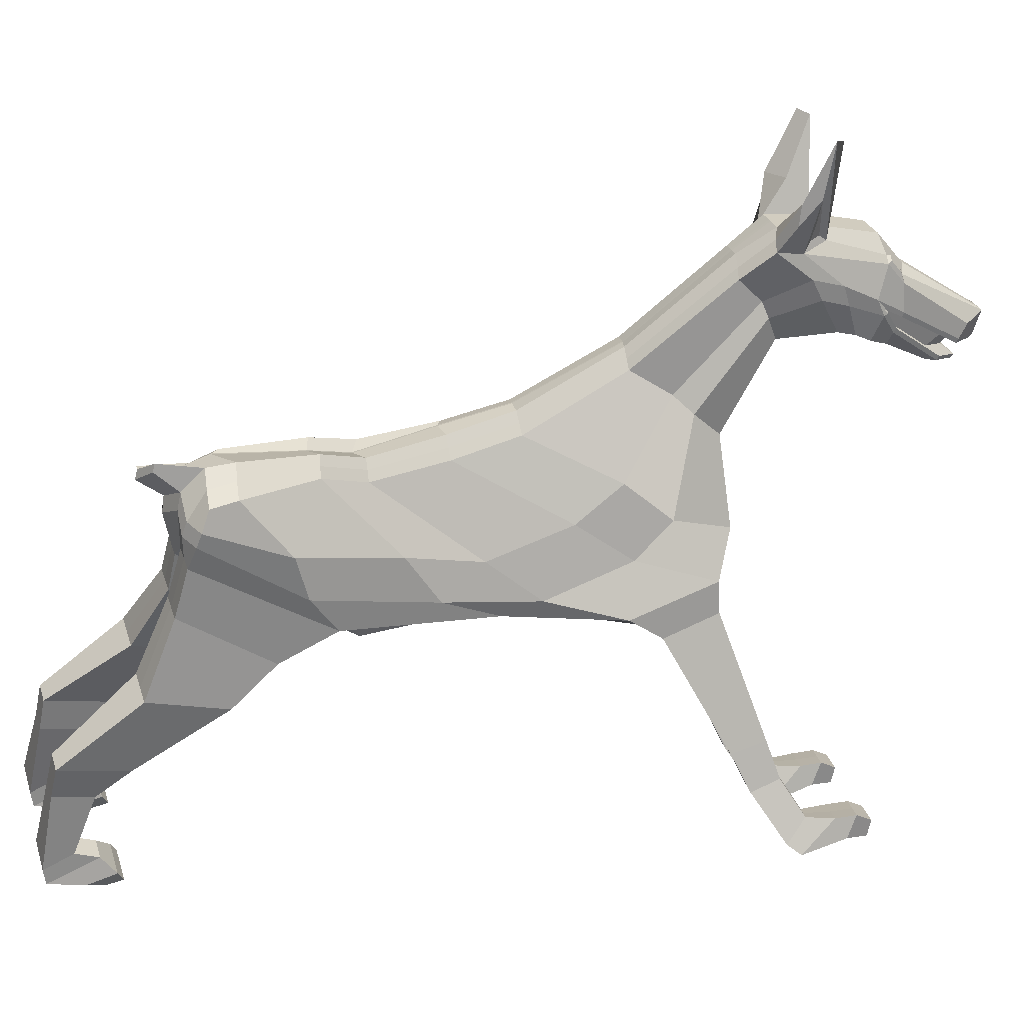
<metadata>
{"format":"obj","ext":"obj","renderer":"f3d","projection":"perspective","resolution":1024,"background":"white","views":[{"elev":24.2,"azim":-103.6,"up":"+Y"}]}
</metadata>
<code>
o Plane
v 0.5908 4.387 -7.945
v -0.1003 5.212 -13.92
v 0.3638 -3.152 -8.672
v 0.2428 12.22 8.377
v 0.002281 8.824 12.61
v -0.002646 7.974 15.01
v 0.008839 8.88 19.63
v 0.02809 6.778 17.93
v -0.001692 8.386 14.05
v -0.1003 0.8834 -15.72
v 0.08111 4.886 -9.949
v -1.277 -3.871 3.748
v 0.6955 5.229 -4.237
v -0.1109 12.87 14.45
v -0.0987 11.35 15.77
v -0.03311 13.46 9.93
v -0.1003 4.766 -15.18
v -0.2215 -2.892 -1.699
v -1.517 -2.311 7.586
v -0.8342 0.4176 8.059
v 0.7319 5.938 -1
v 0.7407 8.279 3.859
v 0.8024 6.93 17.07
v 1.175 7.984 15.01
v 1.039 8.551 18.76
v 1.615 11.79 14.65
v 1.395 10.81 15.51
v 1.669 8.397 14.07
v 1.518 8.8 12.65
v 0.5925 8.163 10.4
v 1.429 4.169 7.883
v 1.735 11.3 8.349
v 1.876 12.58 9.866
v 1.851 4.035 -14.7
v 1.928 4.322 -13.47
v 1.977 1.337 -15.54
v 2.378 -3.213 -1.884
v 3.606 -1.774 -9.308
v 1.223 4.474 -9.841
v 1.605 3.882 -7.613
v 2.083 -2.069 7.608
v 2.336 -3.477 3.68
v 1.002 0.1057 8.262
v 1.88 4.205 -3.893
v 1.995 4.843 -0.7325
v 1.995 7.288 4.089
v 1.296 -2.281 -9.309
v 0.7714 -3.121 -1.89
v 0.6217 5.239 -9.786
v 0.457 5.146 -13.58
v 0.2301 6.773 17.94
v 0.2094 8.884 19.63
v 0.1949 4.768 -14.83
v 0.4474 1.109 -15.5
v 1.503 8.213 3.913
v 1.474 5.791 -0.8796
v 0.6686 12.89 14.44
v 0.3237 11.35 15.77
v 0.7646 8.8 12.65
v 0.08046 7.979 15.01
v 0.7726 8.396 14.06
v 1.035 4.778 -7.666
v -0.5158 -4.002 3.835
v -0.07273 0.284 8.147
v -0.7636 -2.462 7.692
v 1.336 5.146 -4.005
v 0.7496 12.21 8.39
v 0.7314 13.47 9.947
v 1.398 -3.5 7.639
v 1.553 -4.481 5.179
v -0.241 -4.193 5.034
v -0.3976 -3.184 7.483
v 0.001498 -8.944 9.358
v 0.1289 -9.495 7.834
v -0.936 -9.305 7.697
v -1.064 -8.755 9.221
v -0.3668 -10.57 9.856
v -0.2928 -11.17 8.598
v -1.355 -10.96 8.449
v -1.43 -10.37 9.71
v -0.7531 -12.19 10.82
v -0.4718 -13.38 10.02
v -2.307 -13 9.746
v -1.811 -11.96 10.66
v -0.5497 -12.21 12.05
v -0.6817 -13.84 10.63
v -2.517 -13.47 10.35
v -2.382 -11.81 11.77
v -0.6791 -12.09 12.99
v -0.8331 -13.09 12.54
v -2.666 -12.7 12.25
v -2.511 -11.69 12.7
v -0.8382 -12.33 13.62
v -1.387 -13.06 13.42
v -2.446 -12.83 13.25
v -2.67 -11.94 13.33
v 4.175 -6.874 -21.56
v 3.102 -7.09 -21.49
v 1.964 -4.278 -17.62
v 3.894 -3.888 -17.75
v 4.343 -4.918 -14.11
v 2.412 -5.308 -13.99
v 1.62 -4.4 -12.22
v 3.919 -2.967 -12.03
v 2.254 -0.9037 -16.07
v 0.7033 -1.186 -15.98
v 5.637 -11.63 -22.53
v 3.778 -12 -22.41
v 4.209 -11.65 -21.01
v 5.282 -11.43 -21.08
v 4.56 -8.731 -20
v 3.487 -8.948 -19.93
v 3.289 -8.569 -21.76
v 4.363 -8.353 -21.83
v 3.439 -7.728 -18.33
v 4.513 -7.511 -18.4
v 6.122 -12.92 -19.11
v 4.264 -13.29 -18.99
v 4.711 -13.74 -19.79
v 5.785 -13.52 -19.86
v 6.009 -12.89 -20.74
v 4.15 -13.26 -20.62
v 4.162 -12.87 -19.25
v 6.021 -12.5 -19.37
v 5.442 -11.87 -20
v 4.369 -12.09 -19.93
v 3.95 -12.82 -22.3
v 5.808 -12.44 -22.42
v -0.554 3.15 -15.07
v -0.02065 7.824 19.3
v -0.293 3.622 -15.75
v 0.9652 7.658 18.34
v 1.802 9.822 14.63
v 2.142 3.127 -15.05
v 3.141 0.8183 -6.234
v 2.897 0.8793 1.409
v 1.598 9.355 15.42
v 1.897 11.27 11.45
v 3.109 -0.2387 -2.605
v 3.04 2.534 3.557
v 2.874 2.024 -11.32
v 1.497 10.19 9.478
v 2.119 6.116 5.8
v -0.002267 3.724 -15.44
v 0.1799 7.827 19.3
v 0.03248 6.758 18.37
v 0.9936 7.104 17.61
v 1.841 9.667 14.71
v 1.562 8.808 15.27
v 1.943 10.3 11.9
v 1.41 9.363 9.837
v 2.502 5.252 6.671
v 0.233 6.763 18.37
v -0.547 2.485 -15.23
v -0.1003 2.815 -16.11
v 2.071 2.41 -15.24
v 3.322 -1.736 -4.529
v 2.451 -0.7902 3.86
v 2.811 -2.421 -0.1128
v 2.873 0.8363 5.607
v 3.277 0.02462 -10.64
v 0.2295 3.04 -15.59
v 1.607 -3.175 -1.928
v 1.119 4.711 -13.41
v 0.496 8.889 19.62
v 1.198 1.238 -15.51
v 3.364 -4.992 -14.09
v 1.726 5.331 -0.8002
v 1.258 12.08 14.67
v 1.315 8.808 12.64
v 0.6281 7.987 15.01
v 0.9138 -3.732 3.749
v 0.2291 0.2281 8.18
v 1.355 11.75 8.369
v 2.477 -2.106 -9.307
v 0.903 4.823 -9.77
v 0.3809 6.922 17.07
v 1.055 4.408 -14.65
v 1.748 7.751 4.002
v 1.039 11.1 15.52
v 0.4636 8.169 10.39
v 1.319 8.402 14.06
v 1.312 4.335 -7.631
v 0.6554 4.261 7.816
v 0.6643 -2.266 7.644
v 1.601 4.69 -3.947
v 1.302 13.02 9.909
v 0.66 -4.329 5.097
v 0.5056 -3.34 7.552
v -0.4026 -9.395 7.762
v -0.5298 -8.842 9.284
v -0.8234 -11.06 8.521
v -0.8971 -10.46 9.778
v -1.389 -13.18 9.879
v -1.281 -12.07 10.74
v -1.597 -13.64 10.48
v -1.464 -12 11.9
v -1.747 -12.88 12.38
v -1.594 -11.89 12.84
v -1.916 -12.94 13.33
v -1.753 -12.13 13.47
v 3.976 -7.616 -18.37
v 2.766 -3.554 -12.18
v 2.929 -4.083 -17.69
v 1.479 -1.034 -16.03
v 4.707 -11.82 -22.47
v 4.023 -8.84 -19.96
v 3.826 -8.461 -21.79
v 3.638 -6.982 -21.53
v 4.746 -11.54 -21.04
v 5.193 -13.1 -19.05
v 5.248 -13.63 -19.82
v 4.905 -11.98 -19.97
v 5.079 -13.07 -20.68
v 5.092 -12.68 -19.31
v 4.879 -12.63 -22.36
v 1.204 3.091 -15.47
v 0.4279 7.639 19.19
v 0.5015 6.948 18.48
v 1.181 2.378 -15.65
v -0.07984 13.37 11.97
v -0.0231 8.704 13.38
v 1.642 8.683 13.41
v 1.615 12.51 10.9
v 0.6926 13.37 11.98
v 0.7479 8.696 13.39
v 1.951 11.05 12.64
v 1.908 10.11 12.94
v 1.254 12.93 11.95
v 1.294 8.695 13.39
v 2.152 14.88 10.42
v 1.219 14.84 11.08
v 2.112 13.9 10.36
v 2.388 15.14 11.22
v 1.751 17.38 12.2
v 2.163 17.58 11.74
v 0.1484 4.844 -17.01
v -0.3346 4.575 -16.55
v 1.269 13.18 11.61
v 1.407 13.01 11.21
v 1.626 14.98 11.53
v 1.709 14.03 11.33
v 0.471 4.405 -7.952
v -0.2193 5.212 -13.92
v 0.02403 -4.019 -7.943
v 0.0394 12.22 8.371
v -0.1158 8.824 12.61
v -0.1966 7.972 15.01
v -0.1743 8.877 19.63
v -0.1557 6.777 17.93
v -0.1913 8.384 14.05
v -0.2193 0.8834 -15.72
v -0.02467 4.905 -9.977
v -1.393 -3.853 3.735
v 0.5786 5.24 -4.245
v -0.2297 12.87 14.45
v -0.2139 11.35 15.77
v -0.2535 13.46 9.929
v -0.2193 4.766 -15.18
v -0.3374 -2.873 -1.712
v -1.633 -2.289 7.57
v -0.9498 0.4365 8.046
v 0.6149 5.948 -1.008
v 0.6307 8.288 3.842
v -0.9447 6.913 17.07
v -1.376 7.956 15.02
v -1.208 8.505 18.77
v -1.927 11.75 14.66
v -1.688 10.75 15.53
v -1.873 8.358 14.08
v -1.656 8.788 12.64
v -0.3277 8.204 10.36
v -1.491 4.546 7.611
v -1.375 11.38 8.249
v -1.972 12.64 9.664
v -3.153 4.051 -14.47
v -3.059 4.276 -13.24
v -2.935 1.393 -15.46
v -2.456 -2.527 -2.214
v -2.92 -2.164 -9.286
v -1.756 4.332 -9.669
v -1.277 3.757 -7.586
v -4.574 -0.9151 6.782
v -4.341 -2.43 2.933
v -2.76 0.7029 7.829
v -0.9534 4.256 -4.02
v -0.8469 5.047 -0.9205
v -0.7492 7.532 3.744
v -0.4389 -1.809 -9.452
v -0.9386 -2.786 -2.002
v -1.168 5.181 -9.597
v -1.626 5.36 -13.11
v -0.3541 6.764 17.94
v -0.3748 8.874 19.63
v -1.472 5.175 -14.38
v -1.377 1.642 -15.55
v -0.07678 8.353 3.712
v -0.1606 5.93 -1.002
v -1.006 12.86 14.45
v -0.6355 11.34 15.78
v -0.9044 8.797 12.64
v -0.2797 7.975 15.01
v -0.9683 8.385 14.06
v -0.6491 4.61 -7.571
v -2.146 -3.725 3.639
v -1.701 0.5521 7.953
v -2.386 -2.136 7.462
v -0.2888 5.162 -4.082
v -0.4687 12.23 8.36
v -1.038 13.45 9.943
v -4.651 -2.37 6.832
v -4.501 -3.387 4.396
v -2.796 -3.656 4.658
v -2.95 -2.615 7.086
v -6.511 -7.815 8.542
v -6.378 -8.338 6.998
v -5.315 -8.538 7.142
v -5.453 -8.046 8.708
v -7.062 -9.443 9.042
v -6.983 -10.01 7.761
v -5.921 -10.22 7.911
v -6 -9.651 9.192
v -7.759 -11.1 10.04
v -8.244 -12.08 9.079
v -6.409 -12.45 9.353
v -6.702 -11.33 10.21
v -8.336 -10.99 11.17
v -8.456 -12.56 9.695
v -6.621 -12.94 9.969
v -6.504 -11.39 11.46
v -8.466 -10.88 12.11
v -8.622 -11.89 11.67
v -6.789 -12.28 11.95
v -6.635 -11.28 12.4
v -8.625 -11.12 12.74
v -8.402 -12.02 12.67
v -7.343 -12.24 12.83
v -6.793 -11.51 13.03
v -2.657 -7.381 -21.4
v -1.583 -7.164 -21.47
v -1.14 -4.033 -17.7
v -3.071 -4.422 -17.58
v -2.623 -5.452 -13.94
v -0.6922 -5.063 -14.07
v -0.1037 -3.883 -12.4
v -2.851 -3.437 -11.92
v -2.569 -0.9564 -16.06
v -1.021 -0.6604 -16.16
v -2.278 -12.36 -22.3
v -0.4198 -11.98 -22.42
v -0.7738 -11.78 -20.96
v -1.847 -12 -20.89
v -2.093 -9.203 -19.84
v -1.02 -8.986 -19.91
v -1.217 -8.608 -21.75
v -2.291 -8.824 -21.68
v -1.246 -7.802 -18.31
v -2.319 -8.021 -18.24
v -1.792 -13.64 -18.87
v 0.06614 -13.27 -18.99
v -0.2717 -13.87 -19.74
v -1.345 -14.09 -19.67
v -1.906 -13.61 -20.5
v -0.04756 -13.24 -20.62
v -0.03545 -12.85 -19.25
v -1.894 -13.22 -19.13
v -1.688 -12.44 -19.82
v -0.614 -12.22 -19.89
v -0.2482 -12.79 -22.31
v -2.107 -13.17 -22.19
v -0.6746 3.137 -15.06
v -0.1164 7.823 19.3
v -0.2193 3.585 -16
v -1.11 7.62 18.35
v -2.068 9.773 14.64
v -3.369 3.1 -14.84
v -2.57 0.7407 -6.37
v -2.619 1.488 0.964
v -1.845 9.303 15.44
v -2.018 11.34 11.29
v -2.427 0.09331 -2.889
v -2.733 3.209 3.057
v -3.397 1.62 -11.1
v -1.193 10.27 9.377
v -1.248 6.431 5.541
v -1.377 4.151 -15.42
v -0.3169 7.82 19.3
v -0.1504 6.758 18.37
v -1.132 7.081 17.62
v -2.101 9.617 14.72
v -1.789 8.762 15.28
v -2.024 10.4 11.75
v -1.094 9.459 9.74
v -1.979 5.759 6.292
v -0.3494 6.75 18.38
v -0.6655 2.466 -15.23
v -0.2193 2.815 -16.11
v -3.208 2.419 -15.07
v -2.681 -1.465 -4.854
v -3.373 -0.1206 3.387
v -3.068 -1.725 -0.5221
v -3.545 1.668 5.015
v -3.186 -0.4641 -10.53
v -1.585 3.455 -15.6
v -1.683 -2.671 -2.121
v -2.326 4.814 -13.19
v -0.6614 8.869 19.63
v -2.161 1.526 -15.5
v -1.645 -5.368 -13.97
v -0.507 5.49 -0.9579
v -1.578 12.05 14.67
v -1.447 8.805 12.63
v -0.8274 7.974 15.01
v -3.243 -3.092 3.293
v -1.994 0.5926 7.915
v -1.031 11.81 8.3
v -1.678 -2.01 -9.359
v -1.469 4.773 -9.632
v -0.5234 6.913 17.07
v -2.406 4.588 -14.44
v -0.4148 7.94 3.732
v -1.337 11.05 15.54
v -0.1988 8.198 10.37
v -1.517 8.38 14.06
v -0.9688 4.193 -7.575
v -0.7196 4.438 7.688
v -3.473 -1.533 7.116
v -0.6242 4.715 -4.049
v -1.475 13.05 9.756
v -3.65 -3.529 4.533
v -3.8 -2.499 6.962
v -5.847 -8.442 7.073
v -5.982 -7.934 8.628
v -6.452 -10.12 7.838
v -6.532 -9.554 9.121
v -7.327 -12.27 9.22
v -7.231 -11.22 10.13
v -7.54 -12.76 9.84
v -7.422 -11.2 11.32
v -7.709 -12.1 11.82
v -7.551 -11.09 12.26
v -7.873 -12.13 12.75
v -7.71 -11.32 12.89
v -1.783 -7.911 -18.27
v -1.46 -3.786 -12.12
v -2.106 -4.228 -17.64
v -1.795 -0.7832 -16.12
v -1.349 -12.17 -22.36
v -1.557 -9.095 -19.88
v -1.754 -8.716 -21.71
v -2.12 -7.273 -21.43
v -1.311 -11.89 -20.93
v -0.8631 -13.45 -18.93
v -0.8085 -13.98 -19.71
v -1.151 -12.33 -19.85
v -0.9769 -13.42 -20.56
v -0.9647 -13.04 -19.19
v -1.177 -12.98 -22.25
v -2.492 3.311 -15.34
v -0.5604 7.623 19.2
v -0.6209 6.936 18.49
v -2.388 2.636 -15.56
v -0.2605 13.36 11.97
v -0.1415 8.704 13.38
v -1.828 8.652 13.41
v -1.879 12.48 10.89
v -1.036 13.35 11.97
v -0.9201 8.691 13.38
v -2.187 11.02 12.64
v -2.117 10.09 12.93
v -1.573 12.89 11.96
v -1.469 8.683 13.39
v -2.587 14.82 10.43
v -1.669 14.79 11.08
v -2.467 13.84 10.37
v -2.837 15.07 11.23
v -2.326 17.32 12.21
v -2.759 17.49 11.75
v -0.1786 4.382 -17.13
v -0.1786 4.844 -17.01
v -1.123 5.414 -16.37
v -1.178 5.065 -16.47
v -1.599 13.14 11.61
v -1.722 12.97 11.21
v -2.059 14.92 11.54
v -2.088 13.98 11.33
v 1.007 7.859 18.42
v 1.593 9.54 15.53
v 1.98 10.36 14.15
v 0.4665 7.831 19.3
v 1.891 9.572 14.52
v 0.4695 6.766 18.37
v 0.9584 6.916 17.51
v 1.582 8.663 15.11
v -1.158 7.814 18.44
v 0.1813 7.666 19.16
v 0.2306 6.917 18.51
v -1.845 9.489 15.55
v -2.246 10.3 14.16
v -0.6032 7.813 19.31
v -2.141 9.52 14.53
v -0.5857 6.75 18.38
v -1.093 6.895 17.51
v -1.804 8.615 15.12
v -0.115 7.662 19.16
v -0.3154 7.659 19.16
v -0.3487 6.911 18.52
v -0.1515 6.907 18.52
v -0.01919 7.663 19.16
v 0.0336 6.911 18.51
v 1.582 9.91 14.74
v 1.546 9.356 14.59
v 0.9502 8.216 17.65
v 0.9792 7.655 16.93
v 0.4136 8.195 18.51
v 0.4869 7.498 17.8
v 0.1671 8.222 18.48
v 0.216 7.467 17.83
v -0.1661 7.457 17.83
v -0.1291 8.218 18.48
v -1.857 9.863 14.75
v -1.805 9.309 14.6
v -1.124 8.178 17.67
v -1.146 7.631 16.93
v -0.5737 8.168 18.52
v -0.6352 7.486 17.81
v -0.3287 8.203 18.48
v -0.363 7.462 17.83
v -0.03333 8.22 18.48
v 0.0191 7.461 17.83
v 1.784 10.37 13.95
v 1.822 10.21 14.04
v -2.091 10.31 13.98
v -2.122 10.15 14.06
v 1.522 11.73 14.92
v 1.432 11.32 15.27
v 1.375 11.85 14.92
v 1.285 11.44 15.27
v -1.816 11.84 14.84
v -1.678 11.26 15.35
v -1.613 12.02 14.85
v -1.474 11.44 15.35
f 154 10 155
f 104 105 100 101
f 230 182 28 223
f 165 180 27 25
f 183 176 39 40
f 182 171 24 28
f 26 27 536 535
f 175 163 37 38
f 176 164 35 39
f 490 165 25 487
f 220 166 36 156
f 179 168 45 46
f 205 106 99 204
f 157 161 38 37
f 159 157 37 42
f 227 489 26 224
f 489 488 27 26
f 152 160 43 31
f 142 138 33 32
f 158 159 42 41
f 488 487 25 27
f 160 158 41 43
f 143 142 32 46
f 161 156 36 38
f 163 172 42 37
f 184 181 30 31
f 185 173 43 41
f 41 42 70 69
f 3 47 54 10
f 186 183 40 44
f 173 184 31 43
f 187 174 32 33
f 33 224 234 233
f 168 186 44 45
f 174 179 46 32
f 164 178 34 35
f 171 177 23 24
f 6 8 51 60
f 2 17 53 50
f 4 22 55 67
f 21 13 66 56
f 221 16 68 225
f 16 4 67 68
f 13 1 62 66
f 175 38 104 203
f 12 19 65 63
f 19 20 64 65
f 415 426 184 173
f 18 12 63 48
f 22 21 56 55
f 155 10 54 162
f 130 7 52 145
f 11 2 50 49
f 3 18 48 47
f 15 14 57 58
f 9 6 60 61
f 1 11 49 62
f 7 15 58 52
f 222 9 61 226
f 189 69 73 191
f 172 63 71 188
f 63 65 72 71
f 185 41 69 189
f 191 73 77 193
f 69 70 74 73
f 71 72 76 75
f 188 71 75 190
f 79 80 84 83
f 73 74 78 77
f 75 76 80 79
f 190 75 79 192
f 195 81 85 197
f 192 79 83 194
f 193 77 81 195
f 77 78 82 81
f 85 86 90 89
f 81 82 86 85
f 83 84 88 87
f 194 83 87 196
f 91 92 96 95
f 87 88 92 91
f 196 87 91 198
f 197 85 89 199
f 200 201 93 94
f 198 91 95 200
f 199 89 93 201
f 89 90 94 93
f 167 101 116 202
f 209 98 113 208
f 207 111 110 210
f 99 102 115 98
f 166 54 106 205
f 203 104 101 167
f 54 47 103 106
f 38 36 105 104
f 204 99 98 209
f 106 103 102 99
f 206 108 127 216
f 101 100 97 116
f 116 97 114 111
f 202 116 111 207
f 208 113 108 206
f 98 115 112 113
f 214 122 119 212
f 122 123 118 119
f 212 211 117 120
f 125 128 121 124
f 127 126 123 122
f 124 121 120 117
f 215 124 117 211
f 210 110 125 213
f 213 125 124 215
f 216 127 122 214
f 108 109 126 127
f 111 114 107 110
f 110 107 128 125
f 113 112 109 108
f 53 17 480 237
f 35 34 134 141
f 152 151 142 143
f 45 44 136 140
f 44 40 139 136
f 151 150 138 142
f 46 45 140 143
f 228 491 489 227
f 40 39 135 139
f 39 35 141 135
f 178 217 134 34
f 17 129 131
f 177 492 493 23
f 223 28 491 228
f 28 24 494 491
f 30 29 150 151
f 24 23 493 494
f 31 30 151 152
f 8 146 153 51
f 131 155 162 144
f 141 134 156 161
f 140 136 158 160
f 136 139 159 158
f 143 140 160 152
f 139 135 157 159
f 135 141 161 157
f 217 220 156 134
f 129 154 155 131
f 144 162 220 217
f 51 153 492 177
f 53 144 217 178
f 128 216 214 121
f 126 213 215 123
f 109 210 213 126
f 123 215 211 118
f 119 118 211 212
f 121 214 212 120
f 114 208 206 107
f 115 202 207 112
f 107 206 216 128
f 100 204 209 97
f 103 203 167 102
f 36 166 205 105
f 112 207 210 109
f 97 209 208 114
f 102 167 202 115
f 92 199 201 96
f 90 198 200 94
f 95 96 201 200
f 88 197 199 92
f 86 196 198 90
f 82 194 196 86
f 80 193 195 84
f 78 192 194 82
f 84 195 197 88
f 74 190 192 78
f 70 188 190 74
f 76 191 193 80
f 65 185 189 72
f 42 172 188 70
f 72 189 191 76
f 47 175 203 103
f 60 51 177 171
f 50 53 178 164
f 67 55 179 174
f 56 66 186 168
f 187 33 233 231
f 68 67 174 187
f 66 62 183 186
f 65 64 173 185
f 48 63 172 163
f 105 205 204 100
f 55 56 168 179
f 162 54 166 220
f 145 52 165 490
f 49 50 164 176
f 47 48 163 175
f 58 57 169 180
f 61 60 171 182
f 62 49 176 183
f 52 58 180 165
f 226 61 182 230
f 59 226 230 170
f 57 225 229 169
f 29 223 228 150
f 150 228 227 138
f 5 222 226 59
f 14 221 225 57
f 169 229 224 26
f 138 227 224 33
f 170 230 223 29
f 236 231 233 234
f 235 232 231 236
f 225 68 232 235
f 229 225 235 236
f 68 187 231 232
f 224 229 239 240
f 480 479 238 237
f 131 144 238 479
f 17 131 479 480
f 144 53 237 238
f 240 239 241 242
f 234 224 240 242
f 236 234 242 241
f 229 236 241 239
f 133 148 532 531
f 375 379 521 533
f 510 508 519 530
f 507 461 526 528
f 218 132 513 515
f 396 397 252
f 346 343 342 347
f 472 465 270 424
f 407 267 269 422
f 425 282 281 418
f 424 270 266 413
f 411 422 542 541
f 417 280 279 405
f 418 281 277 406
f 500 495 267 407
f 462 398 278 408
f 421 288 287 410
f 447 446 341 348
f 399 279 280 403
f 401 284 279 399
f 469 466 268 499
f 499 268 269 498
f 394 273 285 402
f 384 274 275 380
f 400 283 284 401
f 498 269 267 495
f 402 285 283 400
f 385 288 274 384
f 403 280 278 398
f 405 279 284 414
f 426 273 272 423
f 427 283 285 415
f 283 311 312 284
f 245 252 296 289
f 428 286 282 425
f 415 285 273 426
f 429 275 274 416
f 275 475 476 466
f 410 287 286 428
f 416 274 288 421
f 406 277 276 420
f 413 266 265 419
f 248 302 293 250
f 244 292 295 259
f 246 309 297 264
f 263 298 308 255
f 463 467 310 258
f 258 310 309 246
f 255 308 304 243
f 417 445 346 280
f 254 305 307 261
f 261 307 306 262
f 260 290 305 254
f 264 297 298 263
f 397 404 296 252
f 372 387 294 249
f 253 291 292 244
f 245 289 290 260
f 257 300 299 256
f 251 303 302 248
f 243 304 291 253
f 249 294 300 257
f 464 468 303 251
f 431 433 315 311
f 414 430 313 305
f 305 313 314 307
f 427 431 311 283
f 433 435 319 315
f 311 315 316 312
f 313 317 318 314
f 430 432 317 313
f 321 325 326 322
f 315 319 320 316
f 317 321 322 318
f 432 434 321 317
f 437 439 327 323
f 434 436 325 321
f 435 437 323 319
f 319 323 324 320
f 327 331 332 328
f 323 327 328 324
f 325 329 330 326
f 436 438 329 325
f 333 337 338 334
f 329 333 334 330
f 438 440 333 329
f 439 441 331 327
f 442 336 335 443
f 440 442 337 333
f 441 443 335 331
f 331 335 336 332
f 409 444 358 343
f 451 450 355 340
f 449 452 352 353
f 341 340 357 344
f 408 447 348 296
f 445 409 343 346
f 296 348 345 289
f 280 346 347 278
f 446 451 340 341
f 348 341 344 345
f 448 458 369 350
f 343 358 339 342
f 358 353 356 339
f 444 449 353 358
f 450 448 350 355
f 340 355 354 357
f 456 454 361 364
f 364 361 360 365
f 454 362 359 453
f 367 366 363 370
f 369 364 365 368
f 366 359 362 363
f 457 453 359 366
f 452 455 367 352
f 455 457 366 367
f 458 456 364 369
f 350 369 368 351
f 353 352 349 356
f 352 367 370 349
f 355 350 351 354
f 295 481 480 259
f 277 383 376 276
f 394 385 384 393
f 287 382 378 286
f 286 378 381 282
f 393 384 380 392
f 288 385 382 287
f 470 469 499 501
f 282 381 377 281
f 281 377 383 277
f 420 276 376 459
f 259 373 371
f 419 265 503 502
f 465 470 501 270
f 270 501 504 266
f 272 393 392 271
f 266 504 503 265
f 273 394 393 272
f 250 293 395 388
f 373 386 404 397
f 383 403 398 376
f 382 402 400 378
f 378 400 401 381
f 385 394 402 382
f 381 401 399 377
f 377 399 403 383
f 459 376 398 462
f 371 373 397 396
f 386 459 462 404
f 293 419 502 395
f 295 420 459 386
f 370 363 456 458
f 368 365 457 455
f 351 368 455 452
f 365 360 453 457
f 361 454 453 360
f 363 362 454 456
f 356 349 448 450
f 357 354 449 444
f 349 370 458 448
f 342 339 451 446
f 345 344 409 445
f 278 347 447 408
f 354 351 452 449
f 339 356 450 451
f 344 357 444 409
f 334 338 443 441
f 332 336 442 440
f 337 442 443 338
f 330 334 441 439
f 328 332 440 438
f 324 328 438 436
f 322 326 437 435
f 320 324 436 434
f 326 330 439 437
f 316 320 434 432
f 312 316 432 430
f 318 322 435 433
f 307 314 431 427
f 284 312 430 414
f 314 318 433 431
f 289 345 445 417
f 302 413 419 293
f 292 406 420 295
f 309 416 421 297
f 298 410 428 308
f 429 473 475 275
f 310 429 416 309
f 308 428 425 304
f 307 427 415 306
f 290 405 414 305
f 347 342 446 447
f 297 421 410 298
f 404 462 408 296
f 387 500 407 294
f 291 418 406 292
f 289 417 405 290
f 300 422 411 299
f 423 181 184 426
f 303 424 413 302
f 304 425 418 291
f 294 407 422 300
f 468 472 424 303
f 301 412 472 468
f 299 411 471 467
f 271 392 470 465
f 392 380 469 470
f 247 301 468 464
f 256 299 467 463
f 411 268 466 471
f 380 275 466 469
f 412 271 465 472
f 478 476 475 473
f 477 478 473 474
f 467 477 474 310
f 471 478 477 467
f 310 474 473 429
f 466 484 483 471
f 480 481 482 479
f 373 479 482 386
f 259 480 479 373
f 386 482 481 295
f 484 486 485 483
f 476 486 484 466
f 478 485 486 476
f 471 483 485 478
f 379 374 523 521
f 460 506 527 525
f 137 133 531 511
f 219 497 518 516
f 505 509 529 520
f 389 391 522 524
f 137 132 487 488
f 133 137 488 489
f 132 218 490 487
f 148 133 489 491
f 219 147 493 492
f 149 148 491 494
f 147 149 494 493
f 218 496 145 490
f 497 219 492 153
f 374 379 498 495
f 379 375 499 498
f 460 374 495 500
f 375 390 501 499
f 389 461 502 503
f 390 391 504 501
f 391 389 503 504
f 506 460 500 387
f 461 507 395 502
f 509 505 372 130
f 508 510 146 388
f 509 506 387 130
f 507 510 146 395
f 496 505 372 145
f 508 497 153 388
f 531 532 512 511
f 511 512 514 513
f 513 514 516 515
f 515 516 518 517
f 519 520 529 530
f 533 521 522 534
f 521 523 524 522
f 523 525 526 524
f 525 527 528 526
f 528 527 529 530
f 517 518 519 520
f 506 509 529 527
f 374 460 525 523
f 147 219 516 514
f 510 507 528 530
f 390 375 533 534
f 148 149 512 532
f 505 496 517 520
f 461 389 524 526
f 149 147 514 512
f 497 508 519 518
f 391 390 534 522
f 496 218 515 517
f 132 137 511 513
f 538 537 535 536
f 180 169 537 538
f 27 180 538 536
f 169 26 535 537
f 542 540 539 541
f 422 269 540 542
f 268 411 541 539
f 269 268 539 540
f 130 372 249 7
f 7 249 257 15
f 15 257 256 14
f 221 463 258 16
f 14 256 463 221
f 16 258 246 4
f 4 246 264 22
f 22 264 263 21
f 21 263 255 13
f 13 255 243 1
f 1 243 253 11
f 11 253 244 2
f 2 244 259 17
f 259 17 480
f 131 373 479
f 155 397 373 131
f 252 10 155 397
f 10 252 245 3
f 3 245 260 18
f 18 260 254 12
f 12 254 261 19
f 19 261 262 20
f 30 181 5 29
f 272 271 247 423
f 423 247 5 181
f 5 247 464 222
f 222 464 251 9
f 9 251 248 6
f 6 248 250 8
f 8 250 388 146

</code>
